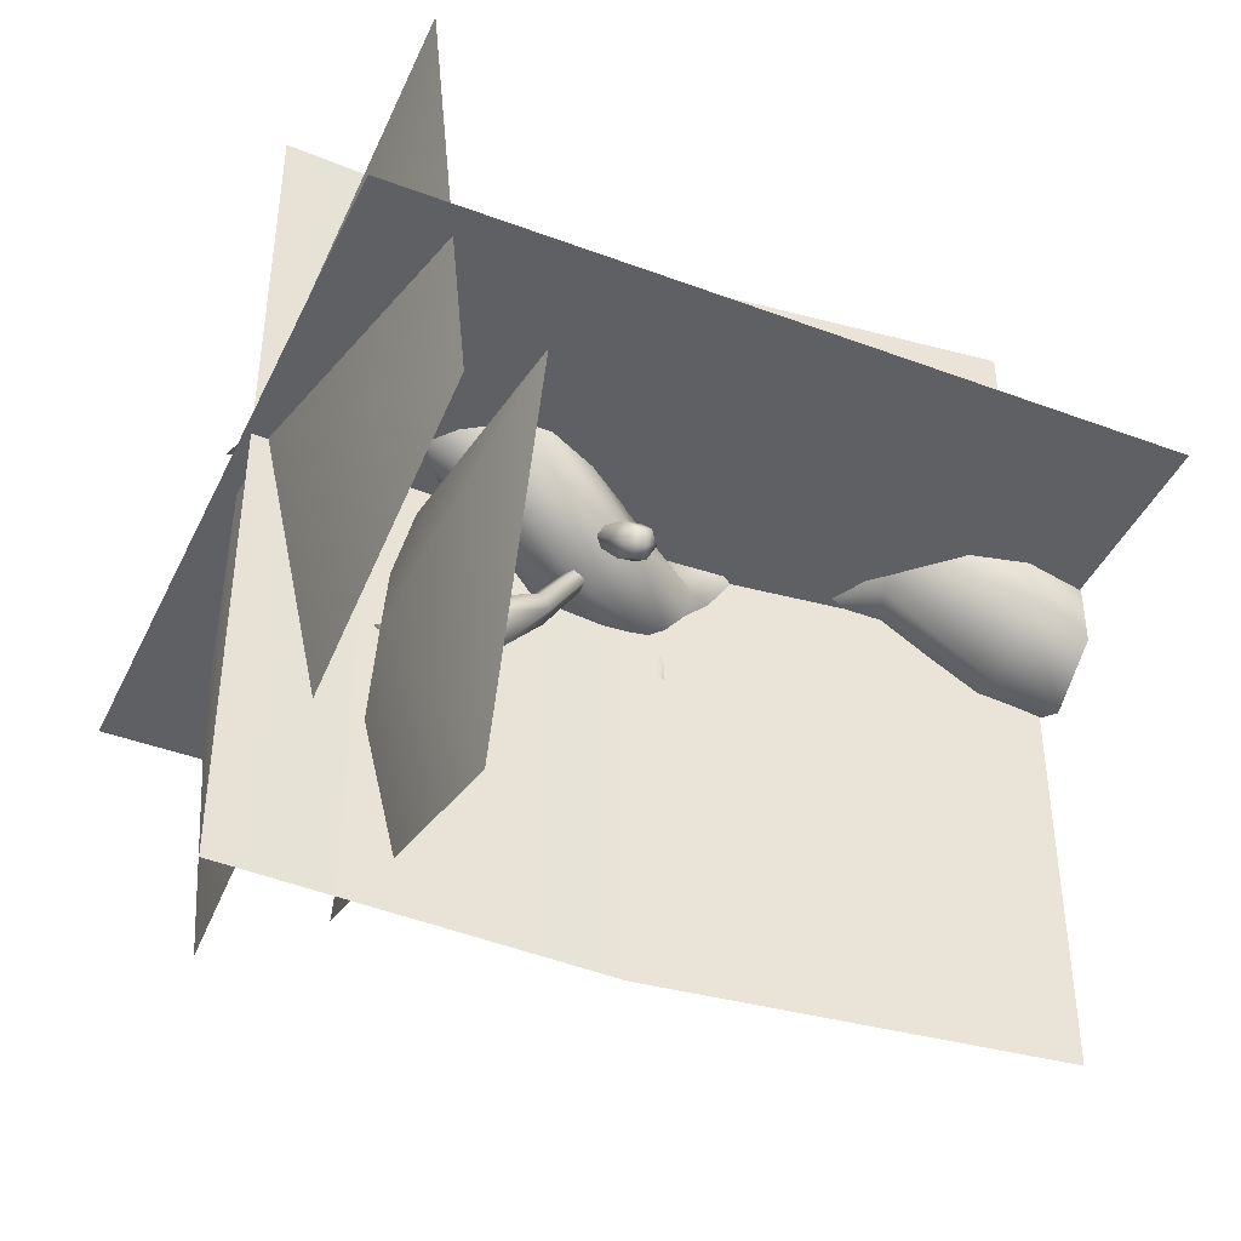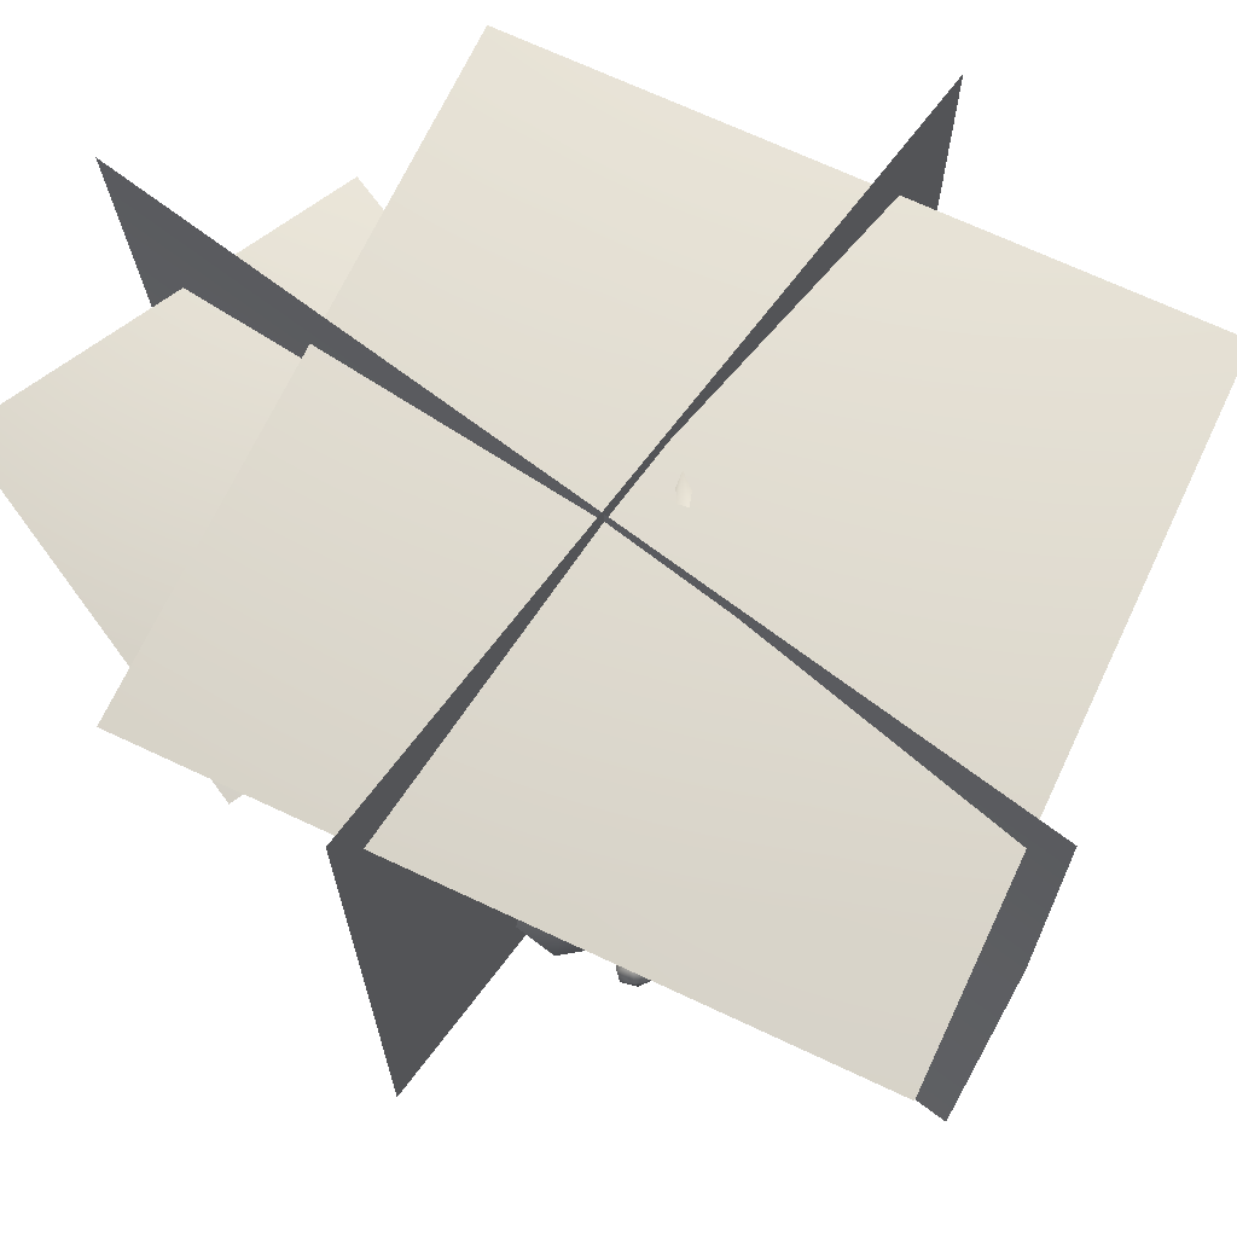
<metadata>
{"format":"obj","ext":"obj","renderer":"f3d","projection":"perspective","resolution":1024,"background":"white","views":[{"elev":-42.8,"azim":-114.0,"up":"+Z"},{"elev":69.2,"azim":-52.8,"up":"+Y"}]}
</metadata>
<code>
g default
v -201.3 -48.53 3.5e-05
v 400 -48.53 3.5e-05
v -201.3 568.7 -2.1e-05
v 400 568.7 -2.1e-05
v 47.38 563.5 -376.5
v 21.98 -48.53 -376.5
v 47.38 563.5 323.8
v 21.98 -48.53 323.8
v 58.48 269.8 323.8
v 58.48 269.8 -376.5
g TR_TR_fleurcollier_B_1_X
f 3 1 4
f 2 4 1
f 10 6 9
f 9 7 10
f 8 9 6
f 5 10 7
g default
v 69.16 155.2 88.72
v 59.96 153.3 86.77
v 67.42 170.1 100.7
v 51.16 166.7 97.23
v 63.41 176.4 105.7
v 50.16 173.7 102.9
v 55.85 177.6 106.3
v 62.41 156.4 84.03
v 67.01 157.4 85.01
v 55.48 172.2 92.39
v 63.61 173.8 94.12
v 53.69 178.2 98.93
v 60.31 179.5 100.3
v 62.11 151.2 90.48
v 66.72 152.1 91.46
v 54.97 162.9 103.8
v 63.1 164.6 105.5
v 53.27 170.6 108.2
v 59.89 172 109.6
v 87.94 154.5 90.33
v 73.08 154.9 90.8
v 94.79 169.3 115.1
v 68.54 170 115.9
v 92.92 176.5 127
v 71.52 177 127.7
v 82.43 179.4 131.8
v 76.82 160.3 87.36
v 84.25 160.1 87.13
v 75.16 179.6 109.8
v 88.28 179.2 109.4
v 76.91 184.8 122.7
v 87.61 184.6 122.4
v 76.76 149.2 94
v 84.19 149.1 93.77
v 75.06 160.1 121.6
v 88.18 159.7 121.1
v 76.83 169 132.3
v 87.53 168.7 131.9
v 71.64 145.9 94.68
v 63.62 145.4 93.79
v 72.73 154.7 108.2
v 58.57 153.8 106.6
v 70.48 158.6 114.3
v 58.94 157.9 113
v 64.36 159.8 116
v 65.66 148.5 92.11
v 69.67 148.7 92.55
v 62.16 159.2 103.6
v 69.25 159.6 104.4
v 61.87 162.3 110.6
v 67.64 162.7 111.2
v 65.6 142.6 95.92
v 69.61 142.8 96.37
v 62.05 148.8 110.4
v 69.14 149.3 111.1
v 61.78 153.9 116.1
v 67.55 154.2 116.7
v 78.44 141.2 96.38
v 72.63 142.7 97.14
v 83.15 145.1 106.7
v 72.89 147.7 108.1
v 83.38 147.5 111.9
v 75.02 149.6 113
v 79.65 149.3 114.4
v 74.52 144.7 95.87
v 77.43 143.9 95.49
v 76.24 151.2 105.8
v 81.37 149.9 105.2
v 77.75 152.4 111.2
v 81.93 151.4 110.6
v 73.64 140 98.03
v 76.54 139.3 97.65
v 74.67 142.9 109.6
v 79.8 141.6 109
v 76.48 145.7 114.3
v 80.66 144.6 113.7
v -18.59 74.48 80.38
v -15.66 91.27 74.15
v -47.64 79.8 101.3
v -42.47 109.5 90.26
v -60.43 88.12 109
v -56.21 112.3 100.1
v -63.3 102.3 107.9
v -11.71 88.53 81.84
v -13.18 80.14 84.96
v -35.49 104.6 103.9
v -38.08 89.79 109.4
v -50.53 108.4 111.1
v -52.64 96.27 115.6
v -21.08 85.61 69.57
v -22.54 77.21 72.69
v -52.03 99.45 82.17
v -54.62 84.63 87.68
v -64.01 104.1 93.48
v -66.11 92.06 97.97
v -21.14 90.04 63.51
v -18.29 98.5 59.32
v -36.28 96.16 74.46
v -31.24 111.1 67.06
v -42.48 102 78.21
v -38.38 114.2 72.18
v -42.93 109.7 76.86
v -16.35 97.1 63.63
v -17.78 92.87 65.73
v -27.81 108.6 74.68
v -30.33 101.2 78.38
v -35.58 112.2 78.39
v -37.64 106.1 81.41
v -21.66 95.66 57.1
v -23.09 91.43 59.19
v -37.19 106.1 63.14
v -39.71 98.62 66.84
v -43.23 110.1 68.99
v -45.28 104 72
v -25.37 80.93 61.33
v -24.73 88.21 60.39
v -38.27 80.11 68.27
v -37.14 92.96 66.61
v -44.18 82.24 71.24
v -43.25 92.7 69.89
v -45.97 87.82 71.74
v -23.4 86.62 63.43
v -23.72 82.98 63.9
v -34.78 90.15 71.98
v -35.35 83.73 72.81
v -41.33 90.42 74.27
v -41.8 85.18 74.94
v -26.38 86.16 57.82
v -26.71 82.52 58.29
v -40.06 89.34 62.07
v -40.63 82.92 62.9
v -45.63 89.76 66.19
v -46.1 84.52 66.87
v -15.83 101.8 57.88
v -12.33 106.4 53.33
v -25.73 110.8 63.91
v -19.55 118.9 55.86
v -29.22 116.6 65.2
v -24.18 123.2 58.64
v -28.23 121.8 62.69
v -11.14 105.9 56.78
v -12.88 103.6 59.06
v -17.44 118.1 61.97
v -20.53 114.1 65.99
v -22.47 122.6 63.62
v -24.99 119.3 66.89
v -15.27 104.5 52.15
v -17.02 102.2 54.43
v -24.74 115.6 53.78
v -27.83 111.5 57.81
v -28.42 120.5 56.95
v -30.94 117.2 60.23
v 31.37 326.7 -68.86
v 27.24 318.2 -73.5
v 16.94 318 -71.42
v 14.71 326.4 -65.48
v 23.62 331.7 -63.91
v 22.75 360.9 -120.4
v 17.04 351.9 -128.5
v 3.954 351.8 -125.9
v 1.576 360.6 -116.2
v 13.19 366.2 -112.8
v 18.89 411.8 -150.7
v 22.07 399.5 -173.6
v -1.544 392 -182.1
v -19.32 399.7 -164.5
v -6.697 411.9 -145.1
v 4.022 460.7 -193.8
v -0.608 460.7 -202.2
v -9.983 460.7 -200.3
v -11.15 460.7 -190.9
v -2.491 460.7 -186.8
v -4.041 480 -194.8
v 94.15 436.3 -11.48
v 178.5 436.3 -296.2
v -106.2 436.3 -380.6
v -190.6 436.3 -95.82
v -6.038 475.3 -196
v -59.92 0.01348 -35.98
v -0.08709 0.01345 -71.5
v 63.12 0.01357 -35.98
v 63.12 0.01353 35.06
v -0.08733 0.01357 70.58
v -59.92 0.01353 35.06
v -39.3 88.01 35.39
v 2.212 88.01 -9.126
v 56.96 63.14 0.3147
v 70.2 38.28 54.27
v 28.69 38.28 98.79
v -26.06 63.14 89.35
v 34.32 155.2 92.05
v 18.54 155.2 40.42
v 45.81 126.3 3.852
v 88.87 97.41 18.92
v 104.7 97.41 70.55
v 77.38 126.3 107.1
v 110.7 216.3 59.81
v 61.75 216.3 48.52
v 44.98 189.4 9.554
v 77.13 162.6 -18.11
v 126 162.6 -6.821
v 143.9 189.4 27.49
v 119.8 277.9 -19.76
v 87.49 277.9 14.87
v 47.75 252.6 10.19
v 40.31 227.2 -29.12
v 72.61 227.2 -63.76
v 112.3 252.6 -59.08
v 57.82 341.1 -67.17
v 71.67 341.1 -21.88
v 47.75 315.7 10.19
v 9.979 290.4 -3.021
v -3.868 290.4 -48.31
v 20.06 315.7 -80.39
v -14.21 404.2 -37.22
v 31.93 404.2 -26.56
v 47.75 378.9 10.19
v 17.42 353.5 36.3
v -28.73 353.5 25.64
v -44.54 378.9 -11.11
v -16.24 462.2 41.1
v 9.516 462.2 13.48
v 41.21 442 17.21
v 47.14 421.8 48.56
v 21.38 421.8 76.18
v -10.31 442 72.45
v 45.25 522.5 77.41
v 35.78 522.5 46.45
v 52.13 505.2 24.53
v 77.95 487.9 33.56
v 87.41 487.9 64.52
v 71.06 505.2 86.44
v 93.89 568.3 20.85
v -29.16 0.01353 52.82
v 32.36 0.01352 -53.74
v -29.16 0.01353 -53.74
v 63.12 0.01357 -0.4606
v -59.92 0.01353 -0.4604
v 32.36 0.01353 52.82
v 286 500.1 -273
v -212 500.1 -167.1
v -106.1 500.1 330.9
v 391.8 500.1 225
v 89.93 559.1 28.95
v 126.1 197.2 19.05
v 163.5 247.5 19.63
v 167.6 242.7 7.878
v 123.4 201.6 28.2
v 189.7 297.4 1.051
v 210.5 288.1 -11.87
v 228.9 351.8 -1.994
v 224.8 351.8 6.662
v 232.8 371 5.112
v 231.8 351.8 13.18
v 240.2 351.8 8.545
v 238.3 351.8 -0.83
v 386.9 332.5 92.89
v 144.9 332.5 157.7
v 322.1 332.5 -149.1
v 80.04 332.5 -84.29
v 233.5 366.4 4.303
v 171.8 242.9 29.05
v 129.5 197.4 35.72
v 195.3 297.3 26.63
v 180.9 235.2 23.12
v 135.9 190.4 31.21
v 219.6 288 29.52
v 178.3 235.1 10.03
v 133.8 190.3 20.91
v 229 282.3 5.725
v -49.87 -49.86 -49.35
v -0.2717 -49.86 -80.6
v 49.92 -49.86 -51.17
v 49.95 -49.86 9.52
v -0.08144 -49.86 40.78
v -49.91 -49.86 11.34
v 94.14 256.4 -59.75
v 102.7 262.6 -79.23
v 96.46 270.2 -78.51
v 90.6 260.7 -59.35
v 87.01 269 -80.9
v 85.25 260 -60.7
v 83.81 260.2 -84.01
v 83.44 255.1 -62.46
v 103.1 265.1 -89.42
v 97.99 271.2 -88.83
v 90.29 270.3 -90.78
v 87.69 263.1 -93.32
v 96.18 265.1 -95.02
v 99.51 253.9 -82.34
v 92.33 251.5 -61.52
v 90.06 252.7 -84.74
v 86.98 250.8 -62.87
v 100.5 258 -91.96
v 92.78 257 -93.9
v 79.19 252.6 -63.93
v 83.72 249.1 -97.81
v 74.05 260.8 -98.79
v 73.72 259.2 -64.49
v 59.07 258.5 -97.59
v 65.24 257.8 -63.81
v 53.75 244.4 -95.4
v 62.23 249.9 -62.56
v 80 246.6 -113.4
v 72.13 256.1 -114.2
v 59.92 254.2 -113.3
v 55.59 242.7 -111.5
v 67.44 243.8 -118.4
v 78.4 235 -95.61
v 76.18 244.6 -62.69
v 63.42 232.7 -94.41
v 67.7 243.2 -62
v 75.67 235.1 -111.6
v 63.47 233.2 -110.7
v 91.84 243.7 -60.36
v 97.17 243 -78.23
v 91.91 249.3 -79.2
v 88.86 247.2 -60.9
v 83.8 247.9 -79.91
v 84.27 246.4 -61.3
v 80.95 240.1 -79.64
v 82.66 242 -61.15
v 96.53 242.1 -87
v 92.24 247.3 -87.79
v 85.63 246.1 -88.37
v 83.32 239.8 -88.15
v 90.25 240.7 -90.82
v 94.33 235.3 -77.97
v 90.23 239.3 -60.21
v 86.22 233.8 -78.67
v 85.64 238.5 -60.61
v 94.22 235.8 -86.79
v 87.61 234.6 -87.36
v 82.28 237.2 -61.05
v 81.96 233.9 -74.58
v 77.37 238 -74.87
v 79.68 239.5 -61.22
v 71.67 236.4 -73.12
v 76.45 238.6 -60.23
v 70.57 230.7 -71.08
v 75.83 235.4 -59.07
v 79.58 231.7 -80.32
v 75.84 235 -80.56
v 71.2 233.7 -79.13
v 70.3 229.1 -77.47
v 74.45 229.7 -81.17
v 80.86 228.2 -72.54
v 81.65 234 -59.9
v 75.16 226.6 -70.79
v 78.43 233.1 -58.91
v 78.69 227 -78.66
v 74.04 225.7 -77.23
v -30.65 380.6 10.16
v -62.28 392.9 15.44
v -55.37 402.5 25
v -26.73 386 15.57
v -51.63 397.9 39.02
v -24.61 383.4 23.51
v -54.81 383.7 43.49
v -26.41 375.4 26.04
v -75.85 396.9 23.44
v -70.21 404.8 31.22
v -67.17 401 42.65
v -69.76 389.5 46.29
v -78.15 395 36.89
v -65.46 378.7 19.92
v -32.45 372.6 12.69
v -61.72 374.1 33.94
v -30.33 370 20.63
v -78.44 385.4 27.08
v -75.39 381.6 38.51
v 128.8 182.8 -1.206
v 145.4 179.1 -15.45
v 140.3 171.1 -17.83
v 125.9 178.3 -2.552
v 140.8 163.1 -12.17
v 126.2 173.7 0.6478
v 146.5 163.1 -4.143
v 129.4 173.8 5.194
v 153.5 174.2 -20
v 149.3 167.7 -21.94
v 149.7 161.1 -17.33
v 154.4 161.2 -10.79
v 156.9 166.4 -17.5
v 151 179.1 -7.417
v 132 182.8 3.341
v 151.6 171.1 -1.765
v 132.3 178.3 6.541
v 158.1 174.2 -13.46
v 158.5 167.7 -8.852
v 133.2 191.2 7.928
v 150.4 188.5 1.319
v 147.5 181.1 -1.012
v 131.6 187 6.608
v 147 175 4.492
v 131.2 183.5 9.724
v 149.3 176.2 12.33
v 132.6 184.2 14.16
v 158.4 184.8 0.3337
v 156.1 178.8 -1.566
v 155.6 173.8 2.919
v 157.5 174.8 9.304
v 161 178.9 4.067
v 152.8 189.8 9.155
v 134.5 191.9 12.36
v 152.2 183.6 14.66
v 134.2 188.4 15.48
v 160.3 185.9 6.719
v 159.9 180.8 11.2
v 2.306 316.9 -53.46
v -18.18 311.8 -80.55
v -27.95 320.7 -72.99
v -3.223 321.9 -49.18
v -36.42 314.8 -61.78
v -8.022 318.6 -42.83
v -35.13 300.1 -58.12
v -7.292 310.3 -40.76
v -31.23 307.1 -89.03
v -39.19 314.3 -82.87
v -46.09 309.6 -73.73
v -45.04 297.6 -70.75
v -42.44 301 -83.85
v -16.89 297.1 -76.89
v 3.035 308.6 -51.39
v -25.37 291.2 -65.68
v -1.764 305.3 -45.04
v -30.18 295.1 -86.05
v -37.09 290.3 -76.91
g TR_TR_fleurcollier_B_1
f 12 14 20
f 12 20 18
f 18 20 21
f 18 21 19
f 19 21 13
f 19 13 11
f 14 16 22
f 14 22 20
f 20 22 23
f 20 23 21
f 21 23 15
f 21 15 13
f 17 22 16
f 17 23 22
f 17 15 23
f 12 26 14
f 12 24 26
f 24 27 26
f 24 25 27
f 25 13 27
f 25 11 13
f 14 28 16
f 14 26 28
f 26 29 28
f 26 27 29
f 27 15 29
f 27 13 15
f 17 16 28
f 17 28 29
f 17 29 15
f 31 33 39
f 31 39 37
f 37 39 40
f 37 40 38
f 38 40 32
f 38 32 30
f 33 35 41
f 33 41 39
f 39 41 42
f 39 42 40
f 40 42 34
f 40 34 32
f 36 41 35
f 36 42 41
f 36 34 42
f 31 45 33
f 31 43 45
f 43 46 45
f 43 44 46
f 44 32 46
f 44 30 32
f 33 47 35
f 33 45 47
f 45 48 47
f 45 46 48
f 46 34 48
f 46 32 34
f 36 35 47
f 36 47 48
f 36 48 34
f 50 52 58
f 50 58 56
f 56 58 59
f 56 59 57
f 57 59 51
f 57 51 49
f 52 54 60
f 52 60 58
f 58 60 61
f 58 61 59
f 59 61 53
f 59 53 51
f 55 60 54
f 55 61 60
f 55 53 61
f 50 64 52
f 50 62 64
f 62 65 64
f 62 63 65
f 63 51 65
f 63 49 51
f 52 66 54
f 52 64 66
f 64 67 66
f 64 65 67
f 65 53 67
f 65 51 53
f 55 54 66
f 55 66 67
f 55 67 53
f 69 71 77
f 69 77 75
f 75 77 78
f 75 78 76
f 76 78 70
f 76 70 68
f 71 73 79
f 71 79 77
f 77 79 80
f 77 80 78
f 78 80 72
f 78 72 70
f 74 79 73
f 74 80 79
f 74 72 80
f 69 83 71
f 69 81 83
f 81 84 83
f 81 82 84
f 82 70 84
f 82 68 70
f 71 85 73
f 71 83 85
f 83 86 85
f 83 84 86
f 84 72 86
f 84 70 72
f 74 73 85
f 74 85 86
f 74 86 72
f 88 90 96
f 88 96 94
f 94 96 97
f 94 97 95
f 95 97 89
f 95 89 87
f 90 92 98
f 90 98 96
f 96 98 99
f 96 99 97
f 97 99 91
f 97 91 89
f 93 98 92
f 93 99 98
f 93 91 99
f 88 102 90
f 88 100 102
f 100 103 102
f 100 101 103
f 101 89 103
f 101 87 89
f 90 104 92
f 90 102 104
f 102 105 104
f 102 103 105
f 103 91 105
f 103 89 91
f 93 92 104
f 93 104 105
f 93 105 91
f 107 109 115
f 107 115 113
f 113 115 116
f 113 116 114
f 114 116 108
f 114 108 106
f 109 111 117
f 109 117 115
f 115 117 118
f 115 118 116
f 116 118 110
f 116 110 108
f 112 117 111
f 112 118 117
f 112 110 118
f 107 121 109
f 107 119 121
f 119 122 121
f 119 120 122
f 120 108 122
f 120 106 108
f 109 123 111
f 109 121 123
f 121 124 123
f 121 122 124
f 122 110 124
f 122 108 110
f 112 111 123
f 112 123 124
f 112 124 110
f 126 128 134
f 126 134 132
f 132 134 135
f 132 135 133
f 133 135 127
f 133 127 125
f 128 130 136
f 128 136 134
f 134 136 137
f 134 137 135
f 135 137 129
f 135 129 127
f 131 136 130
f 131 137 136
f 131 129 137
f 126 140 128
f 126 138 140
f 138 141 140
f 138 139 141
f 139 127 141
f 139 125 127
f 128 142 130
f 128 140 142
f 140 143 142
f 140 141 143
f 141 129 143
f 141 127 129
f 131 130 142
f 131 142 143
f 131 143 129
f 145 147 153
f 145 153 151
f 151 153 154
f 151 154 152
f 152 154 146
f 152 146 144
f 147 149 155
f 147 155 153
f 153 155 156
f 153 156 154
f 154 156 148
f 154 148 146
f 150 155 149
f 150 156 155
f 150 148 156
f 145 159 147
f 145 157 159
f 157 160 159
f 157 158 160
f 158 146 160
f 158 144 146
f 147 161 149
f 147 159 161
f 159 162 161
f 159 160 162
f 160 148 162
f 160 146 148
f 150 149 161
f 150 161 162
f 150 162 148
f 166 172 171
f 166 167 172
f 171 177 176
f 171 172 177
f 176 177 181
f 181 177 182
f 183 178 179
f 183 179 180
f 183 180 181
f 183 181 182
f 183 182 178
f 184 188 185
f 185 188 186
f 186 188 187
f 187 188 184
f 189 195 196
f 196 246 189
f 190 196 197
f 197 245 190
f 191 197 198
f 198 247 191
f 192 198 199
f 199 249 192
f 193 199 200
f 200 194 244
f 194 200 195
f 195 248 194
f 195 201 202
f 202 196 195
f 196 202 203
f 203 197 196
f 197 203 204
f 204 198 197
f 198 204 205
f 205 199 198
f 199 205 206
f 206 200 199
f 200 206 201
f 201 195 200
f 201 207 208
f 208 202 201
f 202 208 209
f 209 203 202
f 203 209 210
f 210 204 203
f 204 210 211
f 211 205 204
f 205 211 212
f 212 206 205
f 206 212 207
f 207 201 206
f 207 213 214
f 214 208 207
f 208 214 215
f 215 209 208
f 209 215 216
f 216 210 209
f 210 216 217
f 217 211 210
f 211 217 218
f 218 212 211
f 212 218 213
f 213 207 212
f 213 219 220
f 220 214 213
f 214 220 221
f 221 215 214
f 215 221 222
f 222 216 215
f 216 222 223
f 223 217 216
f 217 223 224
f 224 218 217
f 218 224 219
f 219 213 218
f 219 225 226
f 226 220 219
f 220 226 227
f 227 221 220
f 221 227 228
f 228 222 221
f 222 228 229
f 229 223 222
f 223 229 230
f 230 224 223
f 224 230 225
f 225 219 224
f 225 231 232
f 232 226 225
f 226 232 233
f 233 227 226
f 227 233 234
f 234 228 227
f 228 234 235
f 235 229 228
f 229 235 236
f 236 230 229
f 230 236 231
f 231 225 230
f 231 237 238
f 238 232 231
f 232 238 239
f 239 233 232
f 233 239 240
f 240 234 233
f 234 240 241
f 241 235 234
f 235 241 242
f 242 236 235
f 236 242 237
f 237 231 236
f 243 238 237
f 243 239 238
f 243 240 239
f 243 241 240
f 243 242 241
f 243 237 242
f 200 244 193
f 197 191 245
f 196 190 246
f 198 192 247
f 195 189 248
f 199 193 249
f 250 254 251
f 251 254 252
f 252 254 253
f 253 254 250
f 167 168 172
f 167 163 168
f 172 173 177
f 172 168 173
f 177 173 182
f 182 173 178
f 163 169 168
f 163 164 169
f 168 174 173
f 168 169 174
f 173 174 178
f 178 174 179
f 164 170 169
f 164 165 170
f 169 175 174
f 169 170 175
f 174 175 179
f 179 175 180
f 165 171 170
f 165 166 171
f 170 176 175
f 170 171 176
f 175 176 180
f 180 176 181
f 255 256 257
f 255 258 256
f 257 259 260
f 257 256 259
f 260 259 261
f 261 259 262
f 263 264 265
f 263 265 266
f 263 266 261
f 263 261 262
f 263 262 264
f 268 271 267
f 267 271 269
f 269 271 270
f 270 271 268
f 258 272 256
f 258 273 272
f 256 274 259
f 256 272 274
f 259 274 262
f 262 274 264
f 273 275 272
f 273 276 275
f 272 277 274
f 272 275 277
f 274 277 264
f 264 277 265
f 276 278 275
f 276 279 278
f 275 280 277
f 275 278 280
f 277 280 265
f 265 280 266
f 279 257 278
f 279 255 257
f 278 260 280
f 278 257 260
f 280 260 266
f 266 260 261
f 281 189 282
f 246 282 189
f 282 190 283
f 245 283 190
f 283 191 284
f 247 284 191
f 284 192 285
f 249 285 192
f 285 193 286
f 194 286 244
f 286 194 281
f 248 281 194
f 244 286 193
f 191 283 245
f 190 282 246
f 192 284 247
f 189 281 248
f 193 285 249
f 287 288 289
f 287 289 290
f 290 289 291
f 290 291 292
f 292 291 293
f 292 293 294
f 288 295 296
f 288 296 289
f 289 296 297
f 289 297 291
f 291 297 298
f 291 298 293
f 299 296 295
f 299 297 296
f 299 298 297
f 287 300 288
f 287 301 300
f 301 302 300
f 301 303 302
f 303 293 302
f 303 294 293
f 288 304 295
f 288 300 304
f 300 305 304
f 300 302 305
f 302 298 305
f 302 293 298
f 299 295 304
f 299 304 305
f 299 305 298
f 306 307 308
f 306 308 309
f 309 308 310
f 309 310 311
f 311 310 312
f 311 312 313
f 307 314 315
f 307 315 308
f 308 315 316
f 308 316 310
f 310 316 317
f 310 317 312
f 318 315 314
f 318 316 315
f 318 317 316
f 306 319 307
f 306 320 319
f 320 321 319
f 320 322 321
f 322 312 321
f 322 313 312
f 307 323 314
f 307 319 323
f 319 324 323
f 319 321 324
f 321 317 324
f 321 312 317
f 318 314 323
f 318 323 324
f 318 324 317
f 325 326 327
f 325 327 328
f 328 327 329
f 328 329 330
f 330 329 331
f 330 331 332
f 326 333 334
f 326 334 327
f 327 334 335
f 327 335 329
f 329 335 336
f 329 336 331
f 337 334 333
f 337 335 334
f 337 336 335
f 325 338 326
f 325 339 338
f 339 340 338
f 339 341 340
f 341 331 340
f 341 332 331
f 326 342 333
f 326 338 342
f 338 343 342
f 338 340 343
f 340 336 343
f 340 331 336
f 337 333 342
f 337 342 343
f 337 343 336
f 344 345 346
f 344 346 347
f 347 346 348
f 347 348 349
f 349 348 350
f 349 350 351
f 345 352 353
f 345 353 346
f 346 353 354
f 346 354 348
f 348 354 355
f 348 355 350
f 356 353 352
f 356 354 353
f 356 355 354
f 344 357 345
f 344 358 357
f 358 359 357
f 358 360 359
f 360 350 359
f 360 351 350
f 345 361 352
f 345 357 361
f 357 362 361
f 357 359 362
f 359 355 362
f 359 350 355
f 356 352 361
f 356 361 362
f 356 362 355
f 363 364 365
f 363 365 366
f 366 365 367
f 366 367 368
f 368 367 369
f 368 369 370
f 364 371 372
f 364 372 365
f 365 372 373
f 365 373 367
f 367 373 374
f 367 374 369
f 375 372 371
f 375 373 372
f 375 374 373
f 363 376 364
f 363 377 376
f 377 378 376
f 377 379 378
f 379 369 378
f 379 370 369
f 364 380 371
f 364 376 380
f 376 381 380
f 376 378 381
f 378 374 381
f 378 369 374
f 375 371 380
f 375 380 381
f 375 381 374
f 382 383 384
f 382 384 385
f 385 384 386
f 385 386 387
f 387 386 388
f 387 388 389
f 383 390 391
f 383 391 384
f 384 391 392
f 384 392 386
f 386 392 393
f 386 393 388
f 394 391 390
f 394 392 391
f 394 393 392
f 382 395 383
f 382 396 395
f 396 397 395
f 396 398 397
f 398 388 397
f 398 389 388
f 383 399 390
f 383 395 399
f 395 400 399
f 395 397 400
f 397 393 400
f 397 388 393
f 394 390 399
f 394 399 400
f 394 400 393
f 401 402 403
f 401 403 404
f 404 403 405
f 404 405 406
f 406 405 407
f 406 407 408
f 402 409 410
f 402 410 403
f 403 410 411
f 403 411 405
f 405 411 412
f 405 412 407
f 413 410 409
f 413 411 410
f 413 412 411
f 401 414 402
f 401 415 414
f 415 416 414
f 415 417 416
f 417 407 416
f 417 408 407
f 402 418 409
f 402 414 418
f 414 419 418
f 414 416 419
f 416 412 419
f 416 407 412
f 413 409 418
f 413 418 419
f 413 419 412
f 420 421 422
f 420 422 423
f 423 422 424
f 423 424 425
f 425 424 426
f 425 426 427
f 421 428 429
f 421 429 422
f 422 429 430
f 422 430 424
f 424 430 431
f 424 431 426
f 432 429 428
f 432 430 429
f 432 431 430
f 420 433 421
f 420 434 433
f 434 435 433
f 434 436 435
f 436 426 435
f 436 427 426
f 421 437 428
f 421 433 437
f 433 438 437
f 433 435 438
f 435 431 438
f 435 426 431
f 432 428 437
f 432 437 438
f 432 438 431

</code>
